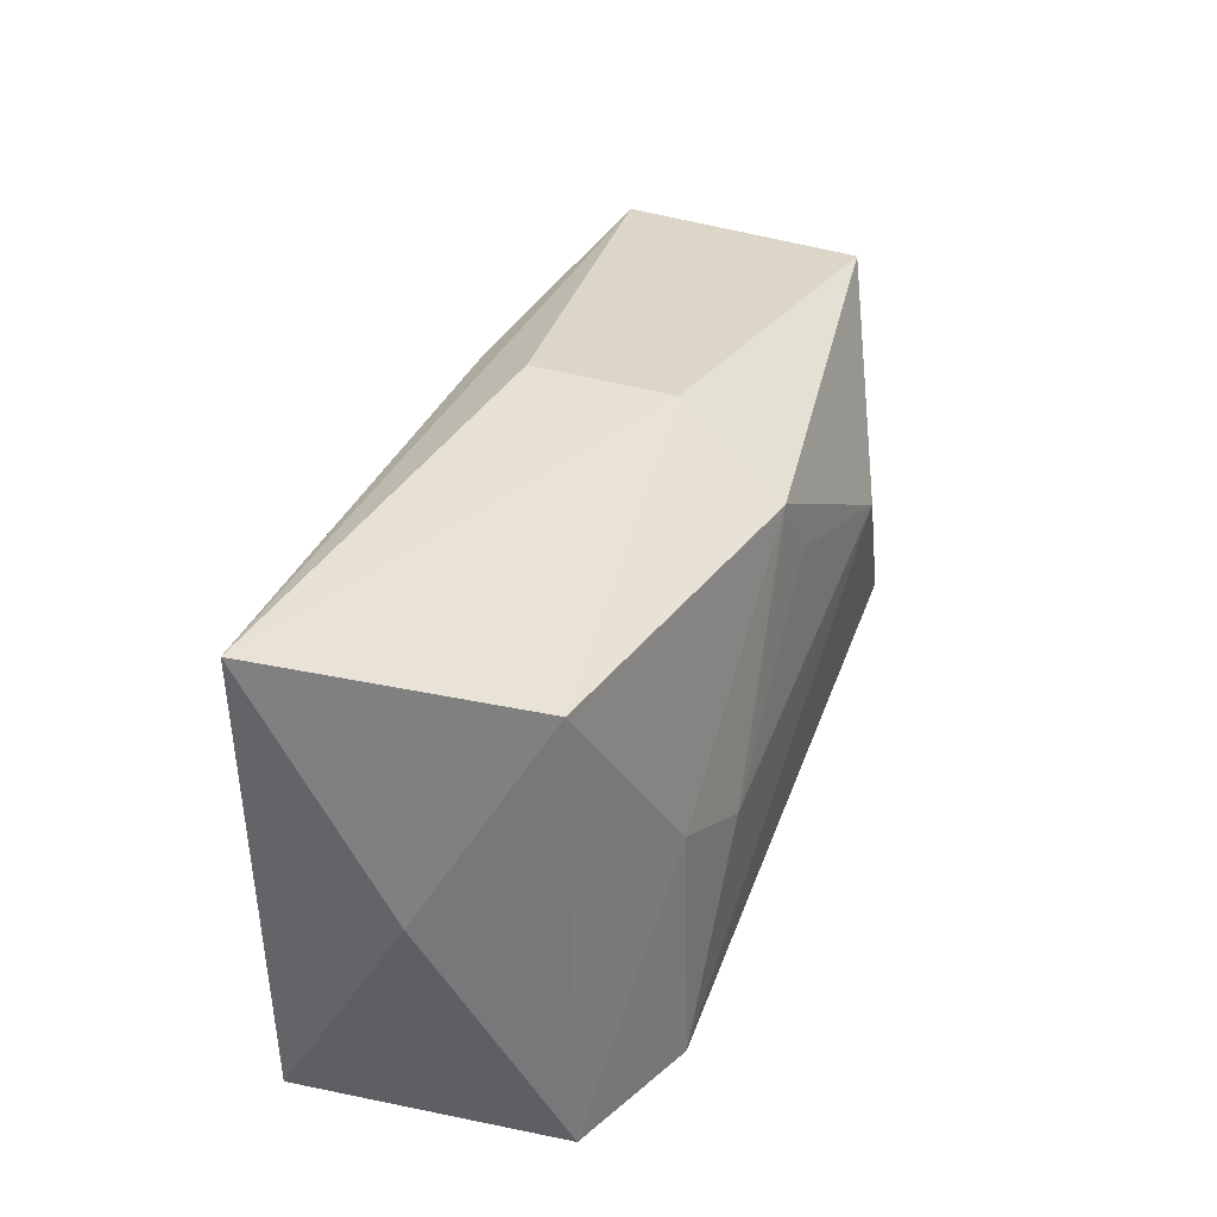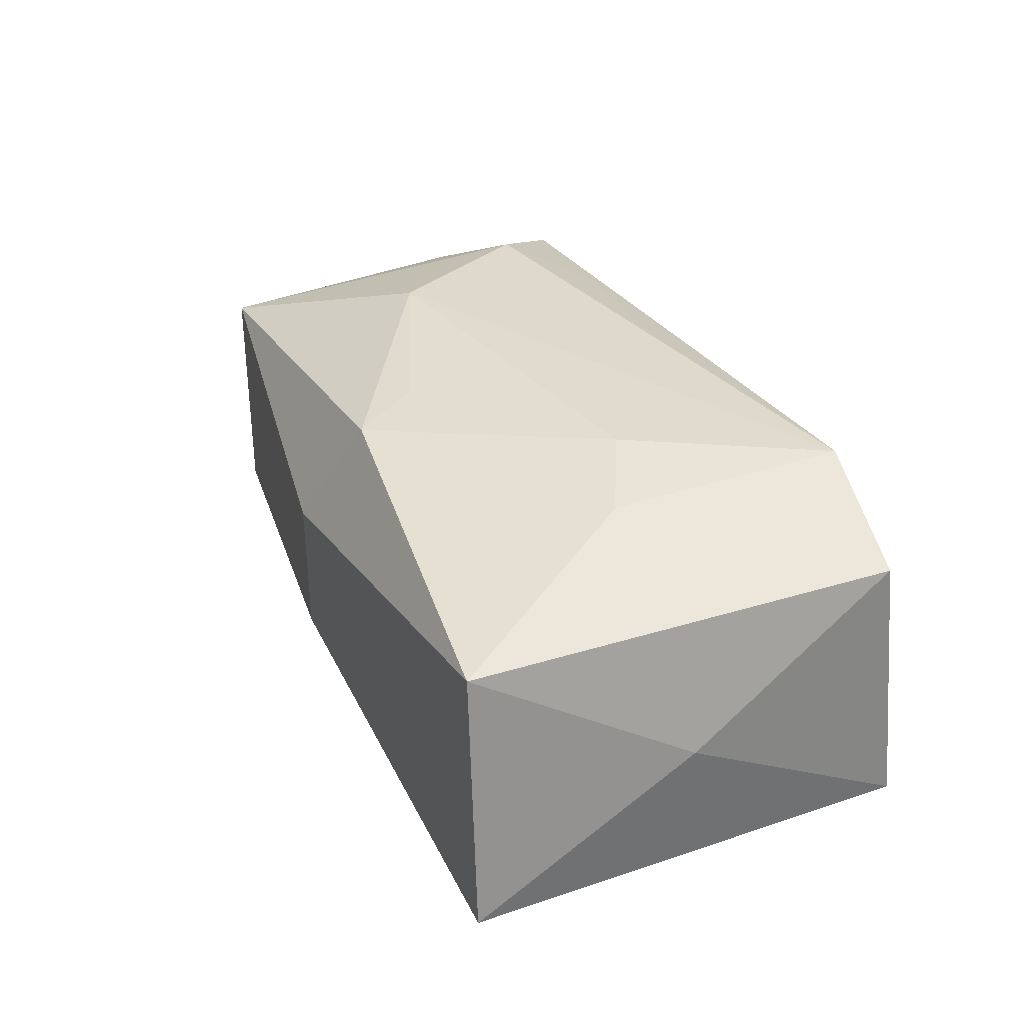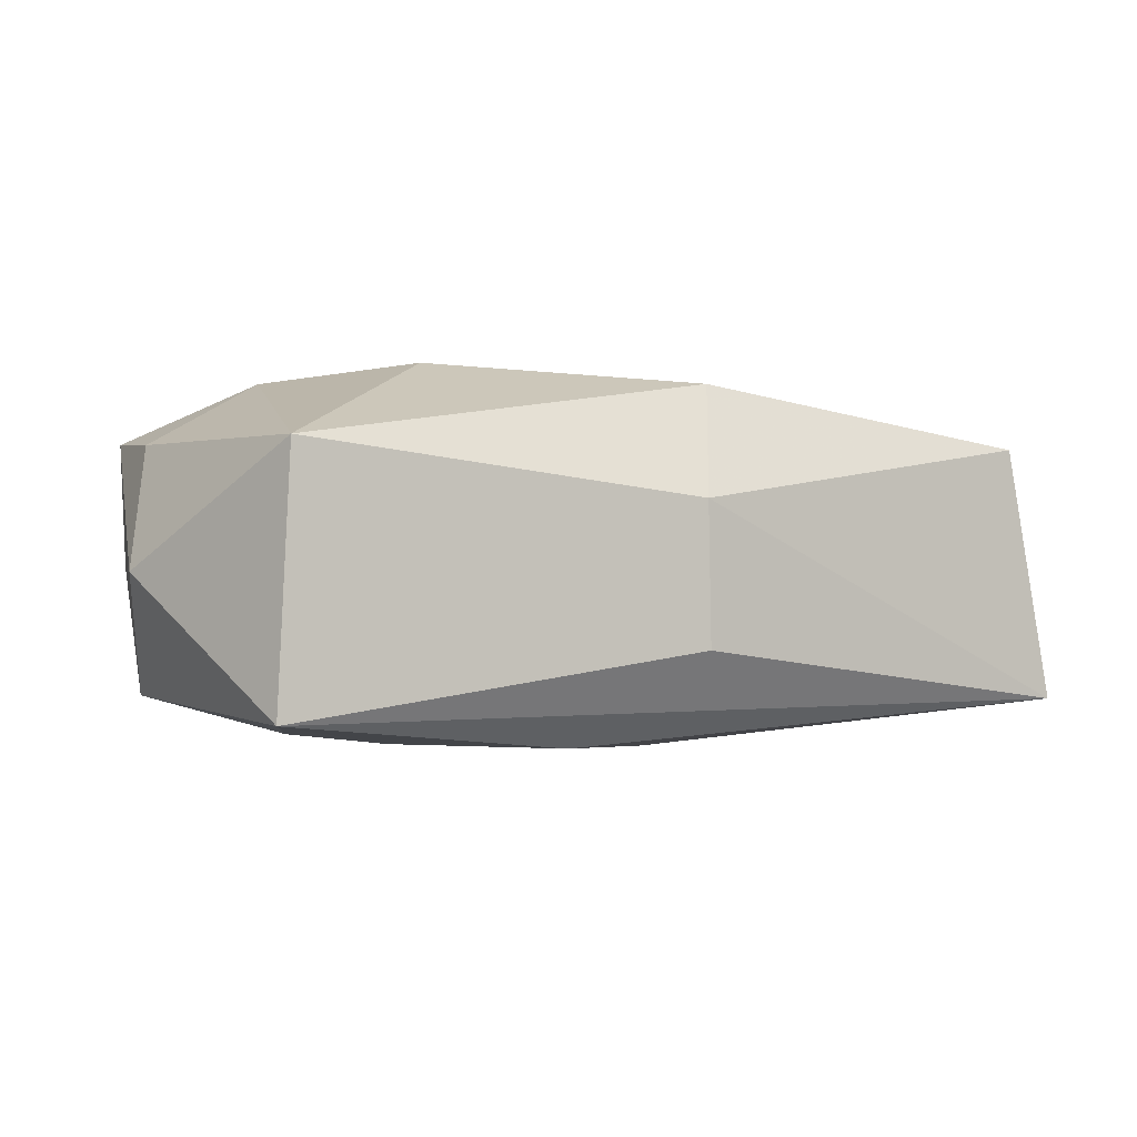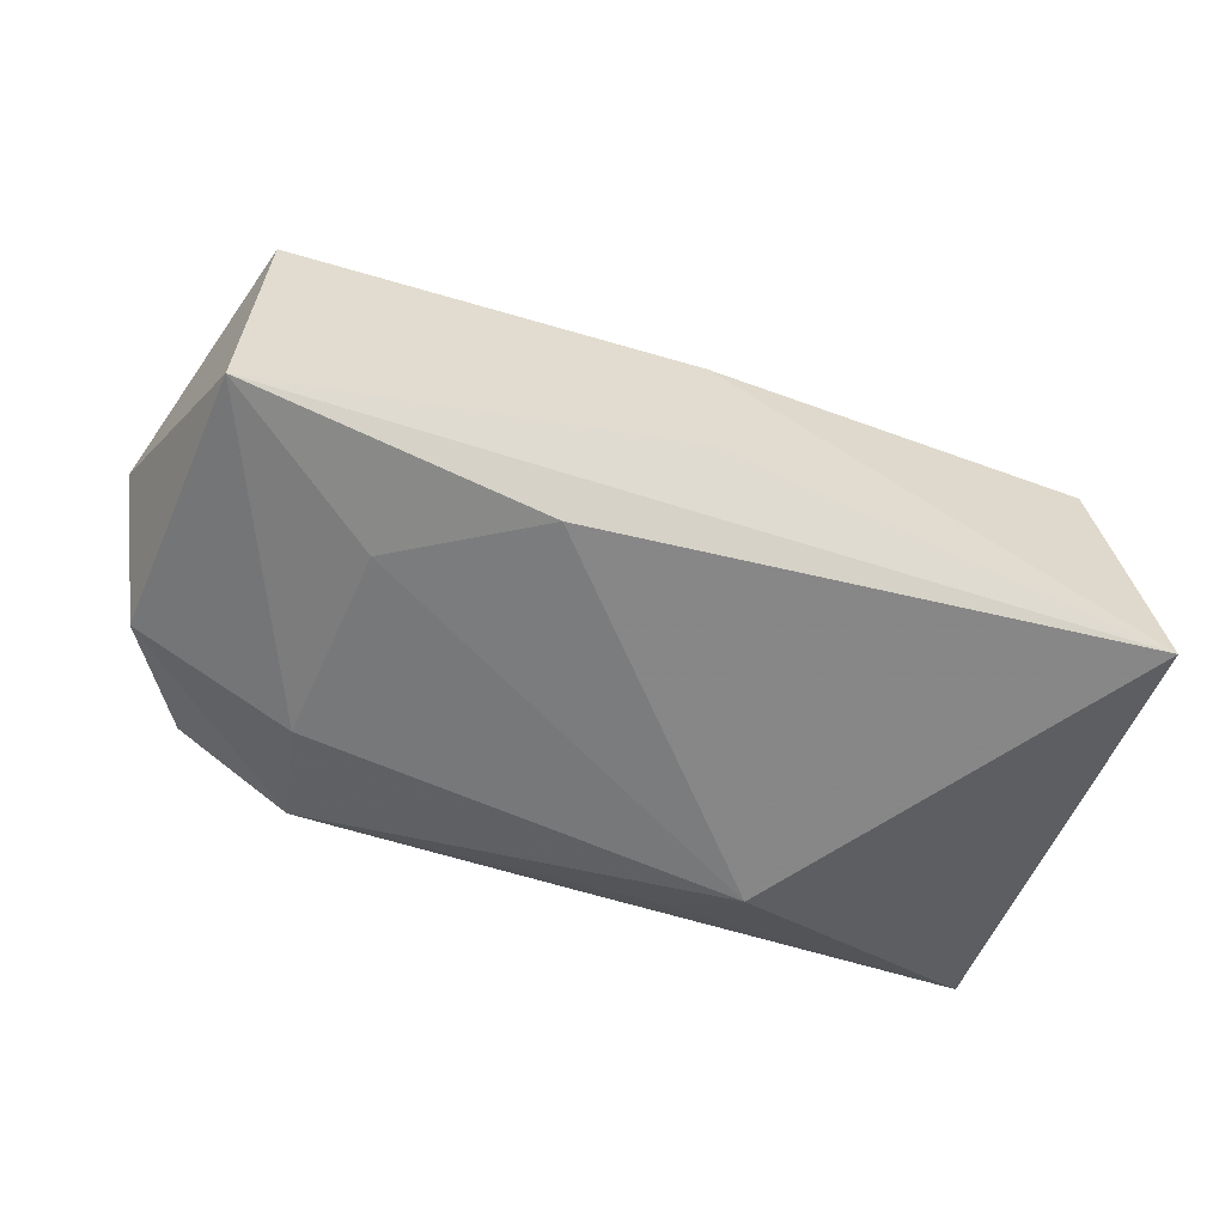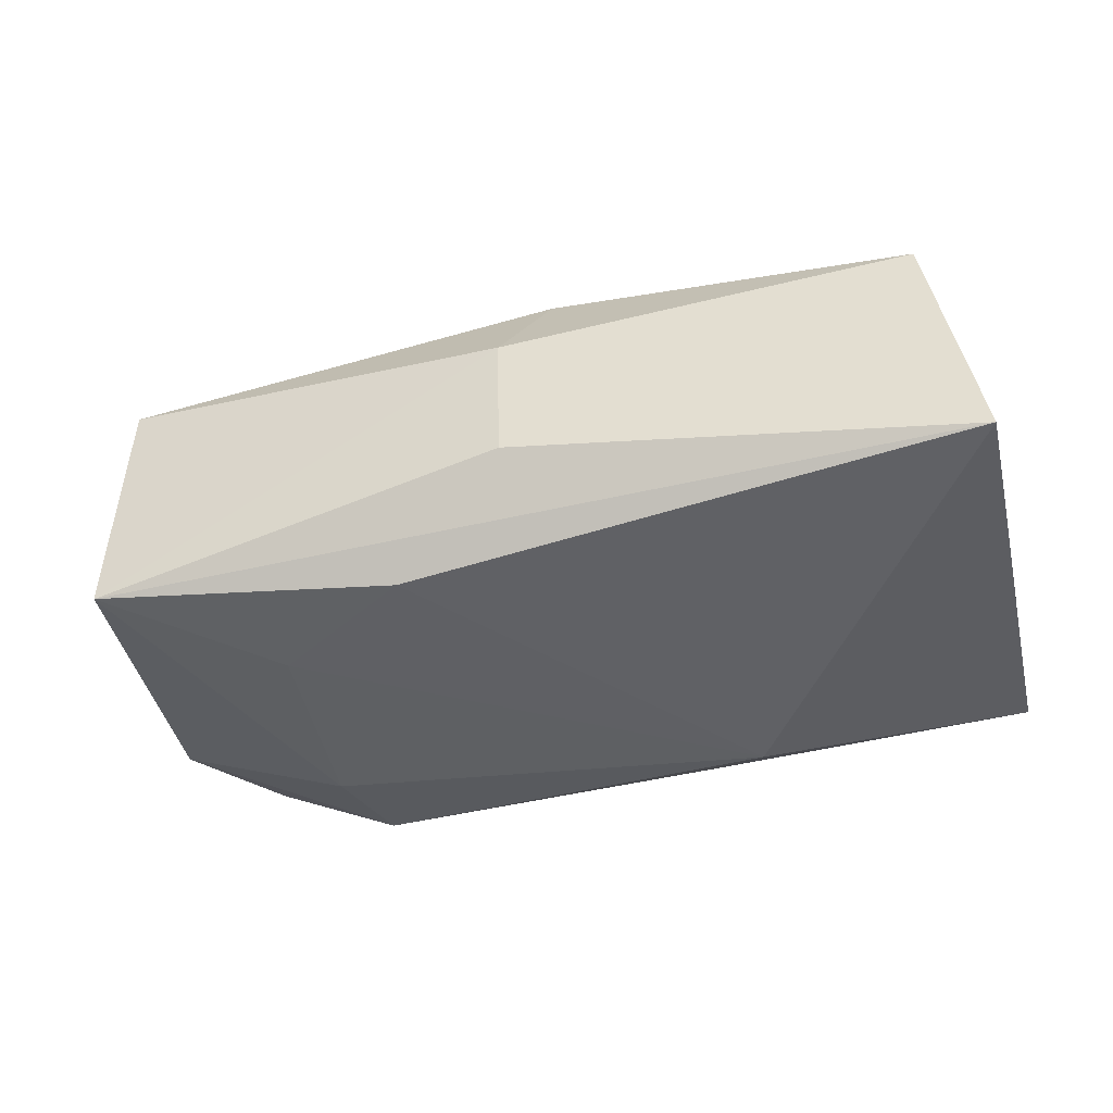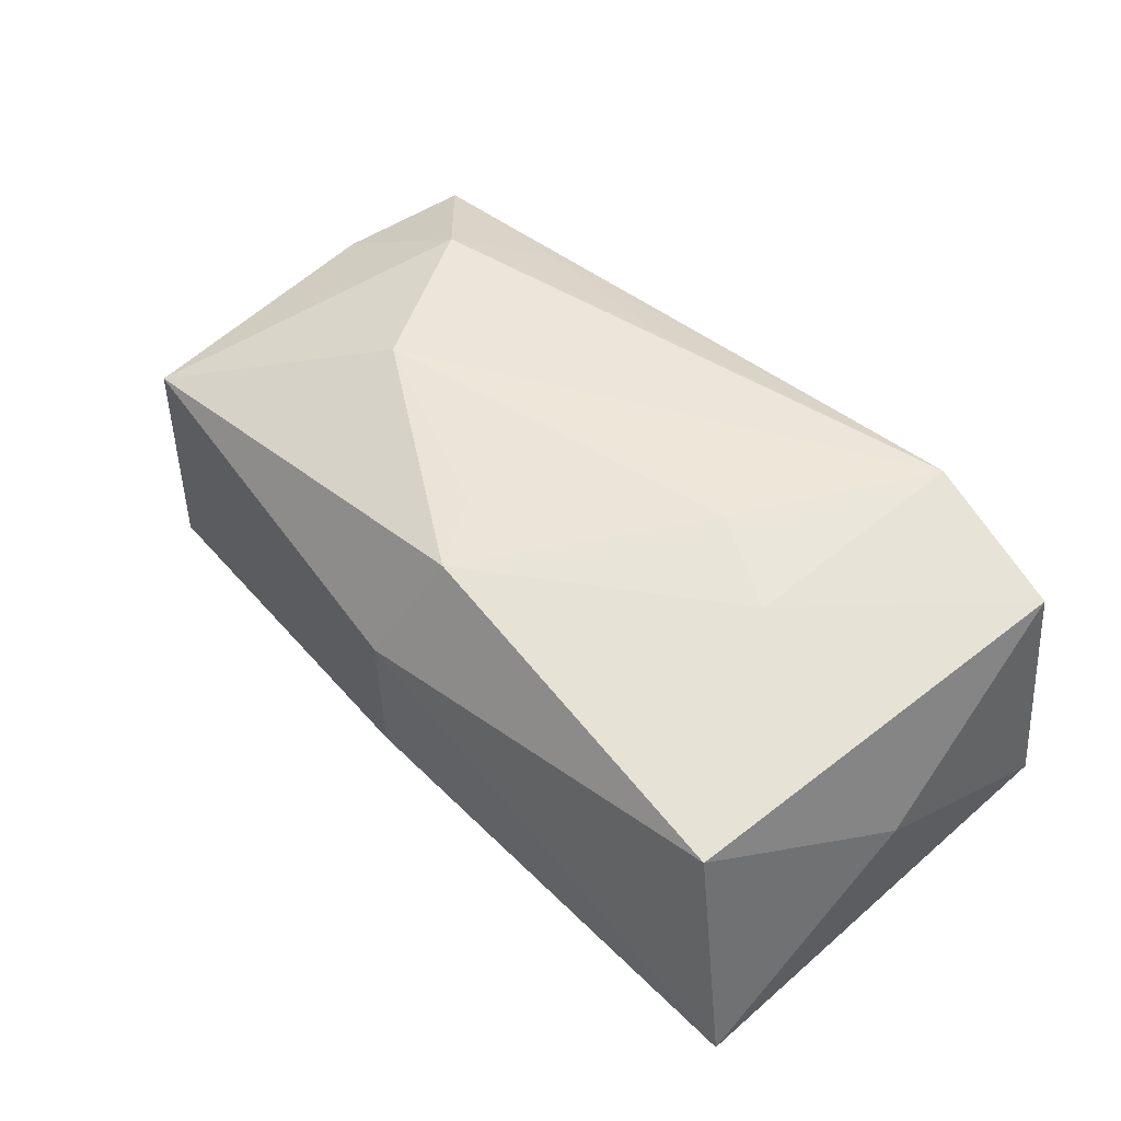
<metadata>
{"format":"obj","ext":"obj","renderer":"f3d","projection":"perspective","resolution":1024,"background":"white","views":[{"elev":38.6,"azim":-68.4,"up":"+Y"},{"elev":33.8,"azim":-115.1,"up":"+Z"},{"elev":-1.4,"azim":144.9,"up":"+Z"},{"elev":-56.5,"azim":156.3,"up":"+Z"},{"elev":-42.8,"azim":-169.3,"up":"+Z"},{"elev":49.6,"azim":-135.5,"up":"+Z"}]}
</metadata>
<code>
v 0.02405 -0.01088 -0.01478
v 0.03188 -0.0181 -0.009662
v 0.02149 -0.02006 -0.0131
v -0.01475 -0.01061 -0.01708
v 0.004381 -0.01488 0.01567
v 0.02402 0.006732 -0.01481
v -0.03303 0.02073 0.01065
v -0.01013 -0.0164 -0.0134
v 0.002607 0.02173 -0.007271
v -0.01452 -0.001972 0.01666
v 0.01231 0.01543 -0.01516
v 0.0002059 -0.02025 0.0007124
v -0.03684 0.02173 -0.01197
v 0.002415 0.01083 0.01575
v 0.03591 -0.01936 0.01052
v 0.03846 -0.008091 0.009646
v 0.04234 -0.002388 -0.00098
v -0.03697 -0.016 0.01274
v 0.002861 0.02173 0.005052
v 0.0384 -0.009024 -0.01105
v 0.03818 -0.01279 -0.0004646
v -0.03874 -0.01746 -0.01021
v 0.03859 0.0157 -0.0126
v -0.006319 -0.02069 -0.009602
v -0.02395 -0.01867 0.01638
v -0.02239 0.002192 0.01531
v -0.000881 0.01683 0.01498
v 0.02695 -0.01065 0.01567
v 0.02091 -0.01788 0.01268
v -0.03824 0.002537 0.0006806
v 0.01917 0.003721 0.01666
v 0.03759 0.01593 0.008925
f 10 25 31
f 30 7 13
f 13 22 30
f 4 22 13
f 9 23 13
f 30 22 18
f 18 22 25
f 18 7 30
f 9 13 19
f 19 13 7
f 19 23 9
f 32 23 19
f 1 23 20
f 31 25 28
f 28 32 31
f 20 23 17
f 17 23 32
f 4 1 3
f 3 1 20
f 31 32 27
f 27 19 7
f 32 19 27
f 25 10 26
f 26 18 25
f 7 18 26
f 26 27 7
f 10 27 26
f 4 13 11
f 11 13 23
f 25 15 29
f 15 28 29
f 32 28 16
f 16 28 15
f 16 17 32
f 15 17 16
f 20 17 21
f 21 17 15
f 25 22 24
f 22 3 24
f 24 3 15
f 8 22 4
f 4 3 8
f 8 3 22
f 2 3 20
f 15 3 2
f 20 21 2
f 2 21 15
f 14 10 31
f 31 27 14
f 14 27 10
f 23 1 6
f 6 11 23
f 6 1 4
f 4 11 6
f 5 28 25
f 25 29 5
f 5 29 28
f 12 15 25
f 25 24 12
f 12 24 15

</code>
